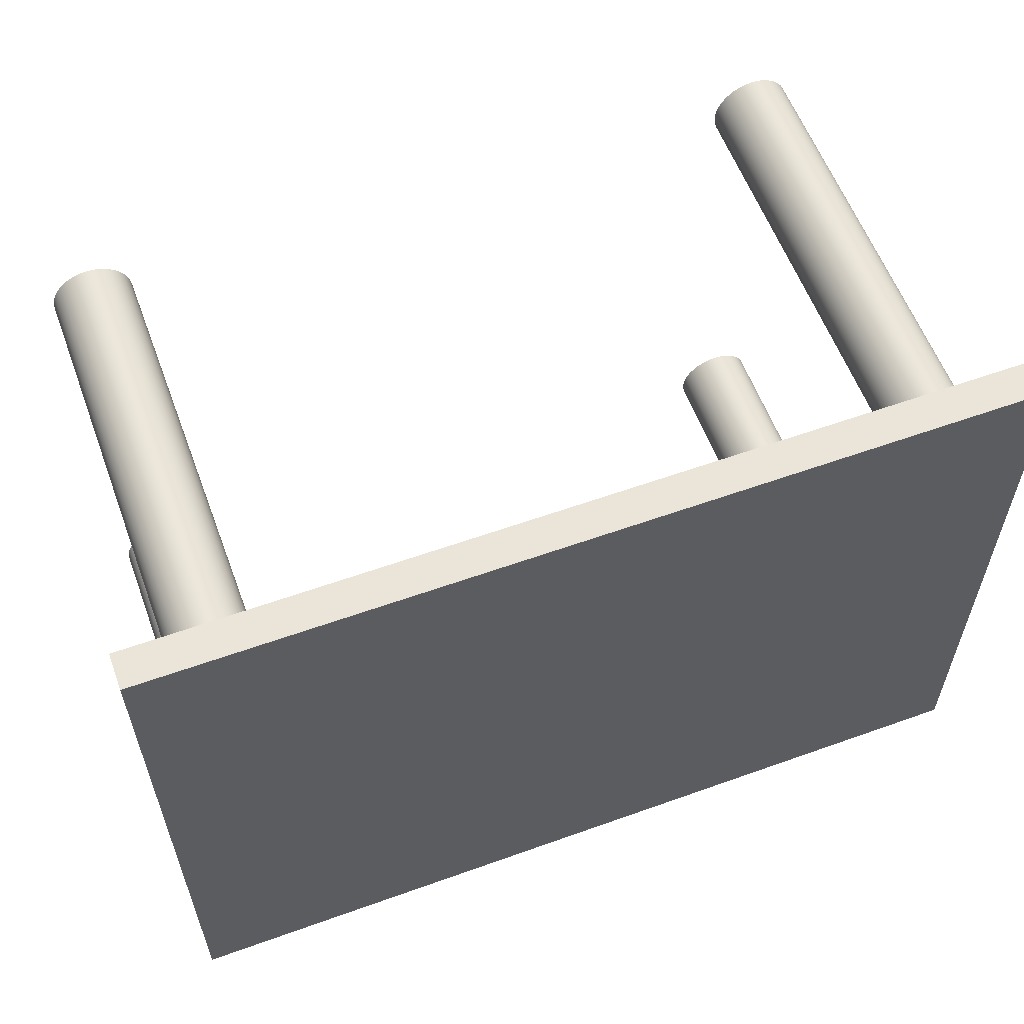
<metadata>
{"format":"obj","ext":"obj","renderer":"f3d","projection":"perspective","resolution":1024,"background":"white","views":[{"elev":58.7,"azim":159.7,"up":"+Z"}]}
</metadata>
<code>
g Tsblr
g Default
v -0.6578 0.05 -0.5078
v -0.6578 0 -0.5078
v -0.6578 0 0.3922
v -0.6578 0.05 0.3922
f 1 2 3
f 3 4 1
v -0.6578 0.05 0.3922
v -0.6578 0 0.3922
v 0.5422 0 0.3922
v 0.5422 0.05 0.3922
f 5 6 7
f 7 8 5
v 0.5422 0 0.3922
v 0.5422 0 -0.5078
v 0.5422 0.05 -0.5078
v 0.5422 0.05 0.3922
f 9 10 11
f 11 12 9
v 0.5422 0 -0.5078
v -0.6578 0 -0.5078
v -0.6578 0.05 -0.5078
v 0.5422 0.05 -0.5078
f 13 14 15
f 15 16 13
v 0.5422 0.05 -0.5078
v -0.6578 0.05 -0.5078
v 0.5422 0.05 0.3922
v -0.6578 0.05 0.3922
f 17 18 19
f 20 19 18
v -0.5602 0 -0.4423
v -0.5695 0 -0.4373
v -0.6578 0 -0.5078
v -0.5777 0 -0.4306
v -0.55 0 -0.4453
v -0.5395 0 -0.4464
v -0.5894 0 -0.413
v -0.5925 0 -0.4029
v -0.5844 0 -0.4224
v -0.5935 0 -0.3924
v -0.529 0 -0.4453
v 0.3938 0 -0.4373
v -0.5095 0 -0.4373
v -0.5188 0 -0.4423
v 0.3789 0 -0.4224
v -0.4946 0 -0.4224
v -0.5013 0 -0.4306
v 0.3709 0 -0.4029
v -0.4865 0 -0.4029
v -0.4896 0 -0.413
v 0.3739 0 -0.413
v 0.3856 0 -0.4306
v 0.4032 0 -0.4423
v -0.5925 0 -0.3818
v -0.5894 0 0.2561
v -0.5894 0 -0.3717
v -0.5844 0 -0.3624
v -0.5777 0 0.2385
v -0.5777 0 -0.3542
v -0.5695 0 -0.3475
v -0.5602 0 0.2268
v -0.5602 0 -0.3425
v -0.55 0 -0.3394
v -0.5844 0 0.2467
v 0.3789 0 -0.3624
v -0.4946 0 -0.3624
v -0.4896 0 -0.3717
v 0.3709 0 -0.3818
v -0.4865 0 -0.3818
v -0.4855 0 -0.3924
v -0.529 0 0.2238
v -0.529 0 -0.3394
v -0.5188 0 -0.3425
v -0.5013 0 -0.3542
v -0.5013 0 0.2385
v -0.5095 0 -0.3475
v 0.3856 0 -0.3542
v 0.3856 0 0.2385
v -0.5188 0 0.2268
v -0.5395 0 -0.3384
v -0.55 0 0.2238
v 0.3698 0 -0.3924
v 0.5422 0 -0.5078
v 0.4238 0 -0.4464
v 0.4133 0 -0.4453
v 0.4445 0 -0.4423
v 0.4344 0 -0.4453
v 0.462 0 -0.4306
v 0.4538 0 -0.4373
v 0.4687 0 -0.4224
v 0.4768 0 -0.4029
v 0.4737 0 -0.413
v 0.4778 0 -0.3924
v 0.3739 0 -0.3717
v 0.3938 0 -0.3475
v 0.4032 0 -0.3425
v 0.4133 0 -0.3394
v 0.4032 0 0.2268
v 0.4687 0 0.2467
v 0.4687 0 -0.3624
v 0.4737 0 -0.3717
v 0.4768 0 -0.3818
v 0.4344 0 0.2238
v 0.4238 0 -0.3384
v 0.4344 0 -0.3394
v 0.4445 0 0.2268
v 0.4445 0 -0.3425
v 0.4538 0 -0.3475
v 0.462 0 0.2385
v 0.462 0 -0.3542
v 0.4133 0 0.2238
v 0.5422 0 0.3922
v -0.5695 0 0.2318
v -0.6578 0 0.3922
v -0.5925 0 0.2662
v -0.5935 0 0.2767
v -0.5095 0 0.2318
v 0.3789 0 0.2467
v -0.4946 0 0.2467
v 0.3739 0 0.2561
v -0.4865 0 0.2662
v -0.4896 0 0.2561
v -0.5395 0 0.2227
v -0.5925 0 0.2873
v -0.5894 0 0.2974
v -0.5844 0 0.3067
v -0.5777 0 0.3149
v -0.5602 0 0.3266
v -0.5695 0 0.3216
v -0.55 0 0.3297
v -0.5395 0 0.3307
v 0.3789 0 0.3067
v -0.4946 0 0.3067
v -0.4896 0 0.2974
v 0.3709 0 0.2873
v -0.4865 0 0.2873
v -0.4855 0 0.2767
v -0.529 0 0.3297
v 0.4032 0 0.3266
v -0.5188 0 0.3266
v -0.5095 0 0.3216
v 0.3938 0 0.3216
v -0.5013 0 0.3149
v 0.3698 0 0.2767
v 0.3938 0 0.2318
v 0.3709 0 0.2662
v 0.4238 0 0.2227
v 0.4538 0 0.2318
v 0.4768 0 0.2662
v 0.4737 0 0.2561
v 0.3739 0 0.2974
v 0.3856 0 0.3149
v 0.4133 0 0.3297
v 0.4238 0 0.3307
v 0.4687 0 0.3067
v 0.4737 0 0.2974
v 0.4768 0 0.2873
v 0.4778 0 0.2767
v 0.4344 0 0.3297
v 0.4445 0 0.3266
v 0.4538 0 0.3216
v 0.462 0 0.3149
f 21 22 23
f 24 23 22
f 23 25 21
f 26 25 23
f 23 27 28
f 23 24 29
f 23 29 27
f 28 30 23
f 23 31 26
f 32 33 34
f 23 34 31
f 35 36 37
f 38 39 40
f 41 40 36
f 42 37 33
f 43 34 23
f 23 30 44
f 45 46 47
f 46 23 44
f 48 49 50
f 51 52 53
f 52 51 50
f 49 54 47
f 55 56 57
f 58 59 60
f 59 58 57
f 61 62 63
f 64 65 66
f 64 67 68
f 69 63 66
f 67 64 56
f 70 71 53
f 46 45 23
f 72 60 39
f 34 43 32
f 73 74 75
f 73 75 43
f 40 41 38
f 37 42 35
f 36 35 41
f 42 33 32
f 73 76 77
f 78 79 73
f 76 73 79
f 74 73 77
f 73 80 78
f 73 81 82
f 73 82 80
f 83 81 73
f 23 73 43
f 60 72 58
f 57 84 55
f 84 57 58
f 67 85 68
f 86 87 88
f 88 85 86
f 67 56 55
f 89 90 91
f 73 92 83
f 92 73 91
f 93 94 95
f 96 97 98
f 99 98 100
f 97 93 95
f 89 100 90
f 101 87 94
f 72 39 38
f 102 91 73
f 61 70 62
f 50 103 48
f 53 71 51
f 50 51 103
f 104 105 106
f 47 54 45
f 104 45 105
f 54 49 48
f 63 69 61
f 66 65 107
f 69 66 107
f 108 109 65
f 110 111 112
f 110 112 109
f 64 68 65
f 70 113 71
f 104 114 115
f 104 116 117
f 116 104 115
f 118 104 119
f 117 119 104
f 104 118 120
f 120 121 104
f 104 106 114
f 122 123 124
f 125 126 127
f 126 125 124
f 104 121 128
f 129 130 131
f 132 131 133
f 130 104 128
f 122 133 123
f 130 102 104
f 104 23 45
f 134 127 111
f 68 85 135
f 88 87 101
f 135 85 88
f 111 136 134
f 109 108 110
f 111 110 136
f 108 65 68
f 94 93 137
f 98 138 96
f 97 96 93
f 100 89 99
f 102 139 140
f 91 140 89
f 98 99 138
f 101 94 137
f 124 125 141
f 133 122 142
f 122 124 141
f 131 132 129
f 102 143 144
f 143 102 129
f 132 133 142
f 102 145 146
f 102 147 148
f 147 102 146
f 102 149 150
f 102 151 152
f 150 151 102
f 145 102 152
f 102 144 149
f 139 102 148
f 102 130 129
f 125 127 134
f 91 102 140
f 113 70 61
v -0.5395 -0.6 0.3307
v -0.529 -0.6 0.3297
v -0.529 0 0.3297
v -0.5188 -0.6 0.3266
v -0.5095 -0.6 0.3216
v -0.5095 0 0.3216
v -0.5188 0 0.3266
v -0.5013 -0.6 0.3149
v -0.4946 -0.6 0.3067
v -0.4946 0 0.3067
v -0.4896 -0.6 0.2974
v -0.4865 -0.6 0.2873
v -0.4865 0 0.2873
v -0.4896 0 0.2974
v -0.5013 0 0.3149
v -0.4855 -0.6 0.2767
v -0.4865 -0.6 0.2662
v -0.4865 0 0.2662
v -0.4896 -0.6 0.2561
v -0.4946 -0.6 0.2467
v -0.4946 0 0.2467
v -0.4896 0 0.2561
v -0.5013 -0.6 0.2385
v -0.5095 -0.6 0.2318
v -0.5013 0 0.2385
v -0.5188 -0.6 0.2268
v -0.529 -0.6 0.2238
v -0.529 0 0.2238
v -0.5095 0 0.2318
v -0.4855 0 0.2767
v -0.5395 0 0.3307
v -0.5188 0 0.2268
v -0.5395 -0.6 0.2227
v -0.5395 0 0.2227
v -0.55 0 0.3297
v -0.55 -0.6 0.2238
v -0.55 0 0.2238
v -0.5602 -0.6 0.2268
v -0.5695 -0.6 0.2318
v -0.5695 0 0.2318
v -0.5602 0 0.2268
v -0.5777 -0.6 0.2385
v -0.5844 -0.6 0.2467
v -0.5844 0 0.2467
v -0.5894 -0.6 0.2561
v -0.5925 -0.6 0.2662
v -0.5925 0 0.2662
v -0.5894 0 0.2561
v -0.5777 0 0.2385
v -0.5935 -0.6 0.2767
v -0.5925 -0.6 0.2873
v -0.5925 0 0.2873
v -0.5894 -0.6 0.2974
v -0.5844 -0.6 0.3067
v -0.5844 0 0.3067
v -0.5894 0 0.2974
v -0.5777 -0.6 0.3149
v -0.5695 -0.6 0.3216
v -0.5695 0 0.3216
v -0.5602 -0.6 0.3266
v -0.55 -0.6 0.3297
v -0.5602 0 0.3266
v -0.5777 0 0.3149
v -0.5935 0 0.2767
f 153 154 155
f 156 157 158
f 154 156 159
f 160 161 162
f 163 164 165
f 161 163 166
f 157 160 167
f 168 169 170
f 171 172 173
f 169 171 174
f 175 176 177
f 178 179 180
f 176 178 181
f 172 175 177
f 164 168 182
f 155 183 153
f 158 159 156
f 155 154 159
f 162 167 160
f 165 166 163
f 162 161 166
f 158 157 167
f 170 182 168
f 173 174 171
f 170 169 174
f 181 177 176
f 180 184 178
f 181 178 184
f 173 172 177
f 165 164 182
f 185 186 179
f 153 183 187
f 185 188 189
f 190 191 192
f 188 190 193
f 194 195 196
f 197 198 199
f 195 197 200
f 191 194 201
f 202 203 204
f 205 206 207
f 203 205 208
f 209 210 211
f 212 213 187
f 210 212 214
f 206 209 215
f 198 202 216
f 189 186 185
f 192 193 190
f 189 188 193
f 196 201 194
f 199 200 197
f 196 195 200
f 192 191 201
f 204 216 202
f 207 208 205
f 204 203 208
f 211 215 209
f 187 214 212
f 211 210 214
f 207 206 215
f 199 198 216
f 213 153 187
f 186 180 179
v -0.5695 -0.6 0.3216
v -0.5777 -0.6 0.3149
v -0.5602 -0.6 0.3266
v -0.5395 -0.6 0.3307
v -0.55 -0.6 0.3297
v -0.5844 -0.6 0.3067
v -0.4896 -0.6 0.2974
v -0.5844 -0.6 0.2467
v -0.5894 -0.6 0.2974
v -0.5925 -0.6 0.2873
v -0.5188 -0.6 0.3266
v -0.5894 -0.6 0.2561
v -0.529 -0.6 0.3297
v -0.5013 -0.6 0.3149
v -0.5095 -0.6 0.3216
v -0.4946 -0.6 0.3067
v -0.4896 -0.6 0.2561
v -0.4865 -0.6 0.2873
v -0.5925 -0.6 0.2662
v -0.5935 -0.6 0.2767
v -0.5777 -0.6 0.2385
v -0.5602 -0.6 0.2268
v -0.5188 -0.6 0.2268
v -0.55 -0.6 0.2238
v -0.5395 -0.6 0.2227
v -0.5695 -0.6 0.2318
v -0.5013 -0.6 0.2385
v -0.4946 -0.6 0.2467
v -0.4855 -0.6 0.2767
v -0.4865 -0.6 0.2662
v -0.5095 -0.6 0.2318
v -0.529 -0.6 0.2238
f 217 218 219
f 219 220 221
f 219 218 222
f 223 222 224
f 222 225 226
f 222 227 219
f 228 222 226
f 229 220 227
f 230 231 227
f 220 219 227
f 232 230 223
f 223 230 227
f 223 227 222
f 223 233 234
f 235 226 236
f 228 224 222
f 223 224 233
f 237 238 224
f 239 224 238
f 240 241 238
f 238 237 242
f 241 239 238
f 243 244 233
f 245 234 246
f 234 233 246
f 247 233 239
f 243 233 247
f 224 239 233
f 241 248 239
f 228 226 235
v -0.5395 -0.6 -0.3384
v -0.529 -0.6 -0.3394
v -0.529 0 -0.3394
v -0.5188 -0.6 -0.3425
v -0.5095 -0.6 -0.3475
v -0.5095 0 -0.3475
v -0.5188 0 -0.3425
v -0.5013 -0.6 -0.3542
v -0.4946 -0.6 -0.3624
v -0.4946 0 -0.3624
v -0.4896 -0.6 -0.3717
v -0.4865 -0.6 -0.3818
v -0.4865 0 -0.3818
v -0.4896 0 -0.3717
v -0.5013 0 -0.3542
v -0.4855 -0.6 -0.3924
v -0.4865 -0.6 -0.4029
v -0.4865 0 -0.4029
v -0.4896 -0.6 -0.413
v -0.4946 -0.6 -0.4224
v -0.4946 0 -0.4224
v -0.4896 0 -0.413
v -0.5013 -0.6 -0.4306
v -0.5095 -0.6 -0.4373
v -0.5095 0 -0.4373
v -0.5188 -0.6 -0.4423
v -0.529 -0.6 -0.4453
v -0.529 0 -0.4453
v -0.5188 0 -0.4423
v -0.5013 0 -0.4306
v -0.4855 0 -0.3924
v -0.5395 0 -0.3384
v -0.5395 -0.6 -0.4464
v -0.5395 0 -0.4464
v -0.55 0 -0.3394
v -0.55 -0.6 -0.4453
v -0.55 0 -0.4453
v -0.5602 -0.6 -0.4423
v -0.5695 -0.6 -0.4373
v -0.5695 0 -0.4373
v -0.5602 0 -0.4423
v -0.5777 -0.6 -0.4306
v -0.5844 -0.6 -0.4224
v -0.5844 0 -0.4224
v -0.5894 -0.6 -0.413
v -0.5925 -0.6 -0.4029
v -0.5925 0 -0.4029
v -0.5894 0 -0.413
v -0.5777 0 -0.4306
v -0.5935 -0.6 -0.3924
v -0.5925 -0.6 -0.3818
v -0.5925 0 -0.3818
v -0.5894 -0.6 -0.3717
v -0.5844 -0.6 -0.3624
v -0.5844 0 -0.3624
v -0.5894 0 -0.3717
v -0.5777 -0.6 -0.3542
v -0.5695 -0.6 -0.3475
v -0.5695 0 -0.3475
v -0.5602 -0.6 -0.3425
v -0.55 -0.6 -0.3394
v -0.5602 0 -0.3425
v -0.5777 0 -0.3542
v -0.5935 0 -0.3924
f 249 250 251
f 252 253 254
f 250 252 255
f 256 257 258
f 259 260 261
f 257 259 262
f 253 256 263
f 264 265 266
f 267 268 269
f 265 267 270
f 271 272 273
f 274 275 276
f 272 274 277
f 268 271 278
f 260 264 279
f 251 280 249
f 254 255 252
f 251 250 255
f 258 263 256
f 261 262 259
f 258 257 262
f 254 253 263
f 266 279 264
f 269 270 267
f 266 265 270
f 273 278 271
f 276 277 274
f 273 272 277
f 269 268 278
f 261 260 279
f 281 282 275
f 249 280 283
f 281 284 285
f 286 287 288
f 284 286 289
f 290 291 292
f 293 294 295
f 291 293 296
f 287 290 297
f 298 299 300
f 301 302 303
f 299 301 304
f 305 306 307
f 308 309 283
f 306 308 310
f 302 305 311
f 294 298 312
f 285 282 281
f 288 289 286
f 285 284 289
f 292 297 290
f 295 296 293
f 292 291 296
f 288 287 297
f 300 312 298
f 303 304 301
f 300 299 304
f 307 311 305
f 283 310 308
f 307 306 310
f 303 302 311
f 295 294 312
f 309 249 283
f 282 276 275
v -0.5602 -0.6 -0.4423
v -0.5777 -0.6 -0.4306
v -0.5695 -0.6 -0.4373
v -0.55 -0.6 -0.4453
v -0.5395 -0.6 -0.4464
v -0.5844 -0.6 -0.4224
v -0.5925 -0.6 -0.3818
v -0.5925 -0.6 -0.4029
v -0.5894 -0.6 -0.413
v -0.5188 -0.6 -0.4423
v -0.4946 -0.6 -0.3624
v -0.5894 -0.6 -0.3717
v -0.529 -0.6 -0.4453
v -0.5095 -0.6 -0.4373
v -0.5013 -0.6 -0.4306
v -0.4896 -0.6 -0.413
v -0.4946 -0.6 -0.4224
v -0.4896 -0.6 -0.3717
v -0.4865 -0.6 -0.4029
v -0.5935 -0.6 -0.3924
v -0.5844 -0.6 -0.3624
v -0.5777 -0.6 -0.3542
v -0.5602 -0.6 -0.3425
v -0.5188 -0.6 -0.3425
v -0.5395 -0.6 -0.3384
v -0.55 -0.6 -0.3394
v -0.5695 -0.6 -0.3475
v -0.4865 -0.6 -0.3818
v -0.4855 -0.6 -0.3924
v -0.5013 -0.6 -0.3542
v -0.5095 -0.6 -0.3475
v -0.529 -0.6 -0.3394
f 313 314 315
f 316 317 313
f 318 314 313
f 319 320 321
f 318 322 323
f 318 313 322
f 318 324 321
f 322 317 325
f 322 326 327
f 322 313 317
f 328 327 329
f 322 327 328
f 328 330 322
f 328 331 330
f 332 320 319
f 324 318 333
f 333 318 323
f 334 333 335
f 335 333 336
f 335 337 338
f 339 334 335
f 335 336 337
f 323 322 330
f 340 331 341
f 340 330 331
f 323 342 336
f 336 342 343
f 333 323 336
f 336 344 337
f 319 321 324
v 0.4238 -0.6 -0.3384
v 0.4344 -0.6 -0.3394
v 0.4344 0 -0.3394
v 0.4445 -0.6 -0.3425
v 0.4538 -0.6 -0.3475
v 0.4445 0 -0.3425
v 0.462 -0.6 -0.3542
v 0.4687 -0.6 -0.3624
v 0.4687 0 -0.3624
v 0.4737 -0.6 -0.3717
v 0.4768 -0.6 -0.3818
v 0.4768 0 -0.3818
v 0.4737 0 -0.3717
v 0.462 0 -0.3542
v 0.4778 -0.6 -0.3924
v 0.4768 -0.6 -0.4029
v 0.4768 0 -0.4029
v 0.4737 -0.6 -0.413
v 0.4687 -0.6 -0.4224
v 0.4687 0 -0.4224
v 0.4737 0 -0.413
v 0.462 -0.6 -0.4306
v 0.4538 -0.6 -0.4373
v 0.4538 0 -0.4373
v 0.4445 -0.6 -0.4423
v 0.4344 -0.6 -0.4453
v 0.4344 0 -0.4453
v 0.4445 0 -0.4423
v 0.462 0 -0.4306
v 0.4778 0 -0.3924
v 0.4238 0 -0.3384
v 0.4538 0 -0.3475
v 0.4238 -0.6 -0.4464
v 0.4238 0 -0.4464
v 0.4133 -0.6 -0.3394
v 0.4133 -0.6 -0.4453
v 0.4133 0 -0.4453
v 0.4032 -0.6 -0.4423
v 0.3938 -0.6 -0.4373
v 0.3938 0 -0.4373
v 0.4032 0 -0.4423
v 0.3856 -0.6 -0.4306
v 0.3789 -0.6 -0.4224
v 0.3856 0 -0.4306
v 0.3739 -0.6 -0.413
v 0.3709 -0.6 -0.4029
v 0.3709 0 -0.4029
v 0.3789 0 -0.4224
v 0.3698 -0.6 -0.3924
v 0.3709 -0.6 -0.3818
v 0.3709 0 -0.3818
v 0.3739 -0.6 -0.3717
v 0.3789 -0.6 -0.3624
v 0.3789 0 -0.3624
v 0.3739 0 -0.3717
v 0.3856 -0.6 -0.3542
v 0.3938 -0.6 -0.3475
v 0.3938 0 -0.3475
v 0.4032 -0.6 -0.3425
v 0.4133 0 -0.3394
v 0.4032 0 -0.3425
v 0.3856 0 -0.3542
v 0.3698 0 -0.3924
v 0.3739 0 -0.413
f 345 346 347
f 348 349 350
f 346 348 347
f 351 352 353
f 354 355 356
f 352 354 357
f 349 351 358
f 359 360 361
f 362 363 364
f 360 362 365
f 366 367 368
f 369 370 371
f 367 369 372
f 363 366 373
f 355 359 374
f 347 375 345
f 376 350 349
f 347 348 350
f 353 358 351
f 356 357 354
f 353 352 357
f 376 349 358
f 361 374 359
f 364 365 362
f 361 360 365
f 368 373 366
f 371 372 369
f 368 367 372
f 364 363 373
f 356 355 374
f 377 378 370
f 345 375 379
f 377 380 381
f 382 383 384
f 380 382 385
f 386 387 388
f 389 390 391
f 387 389 392
f 383 386 388
f 393 394 395
f 396 397 398
f 394 396 399
f 400 401 402
f 403 379 404
f 401 403 405
f 397 400 406
f 390 393 407
f 381 378 377
f 384 385 382
f 381 380 385
f 392 388 387
f 391 408 389
f 392 389 408
f 384 383 388
f 395 407 393
f 398 399 396
f 395 394 399
f 402 406 400
f 404 405 403
f 402 401 405
f 398 397 406
f 391 390 407
f 379 375 404
f 378 371 370
v 0.3938 -0.6 -0.3475
v 0.3856 -0.6 -0.3542
v 0.4032 -0.6 -0.3425
v 0.4445 -0.6 -0.3425
v 0.4133 -0.6 -0.3394
v 0.3739 -0.6 -0.3717
v 0.3739 -0.6 -0.413
v 0.3789 -0.6 -0.4224
v 0.3789 -0.6 -0.3624
v 0.3709 -0.6 -0.3818
v 0.4238 -0.6 -0.3384
v 0.4344 -0.6 -0.3394
v 0.462 -0.6 -0.3542
v 0.4538 -0.6 -0.3475
v 0.4687 -0.6 -0.3624
v 0.4737 -0.6 -0.3717
v 0.4737 -0.6 -0.413
v 0.4768 -0.6 -0.3818
v 0.3709 -0.6 -0.4029
v 0.3698 -0.6 -0.3924
v 0.3938 -0.6 -0.4373
v 0.3856 -0.6 -0.4306
v 0.4032 -0.6 -0.4423
v 0.4445 -0.6 -0.4423
v 0.4133 -0.6 -0.4453
v 0.4344 -0.6 -0.4453
v 0.4238 -0.6 -0.4464
v 0.462 -0.6 -0.4306
v 0.4687 -0.6 -0.4224
v 0.4778 -0.6 -0.3924
v 0.4768 -0.6 -0.4029
v 0.4538 -0.6 -0.4373
f 409 410 411
f 411 412 413
f 411 410 414
f 415 411 414
f 412 411 416
f 410 417 414
f 414 418 415
f 419 413 420
f 421 422 412
f 413 412 420
f 423 421 424
f 424 421 412
f 416 424 412
f 424 425 426
f 427 418 428
f 415 416 411
f 425 424 416
f 429 416 430
f 416 431 432
f 431 433 434
f 431 416 429
f 434 433 435
f 436 437 425
f 438 426 439
f 426 425 439
f 432 436 425
f 440 436 432
f 416 432 425
f 431 434 432
f 415 418 427
v 0.4238 -0.6 0.3307
v 0.4344 -0.6 0.3297
v 0.4344 0 0.3297
v 0.4445 -0.6 0.3266
v 0.4538 -0.6 0.3216
v 0.4538 0 0.3216
v 0.4445 0 0.3266
v 0.462 -0.6 0.3149
v 0.4687 -0.6 0.3067
v 0.4687 0 0.3067
v 0.4737 -0.6 0.2974
v 0.4768 -0.6 0.2873
v 0.4768 0 0.2873
v 0.4737 0 0.2974
v 0.462 0 0.3149
v 0.4778 -0.6 0.2767
v 0.4768 -0.6 0.2662
v 0.4768 0 0.2662
v 0.4737 -0.6 0.2561
v 0.4687 -0.6 0.2467
v 0.4687 0 0.2467
v 0.4737 0 0.2561
v 0.462 -0.6 0.2385
v 0.4538 -0.6 0.2318
v 0.4538 0 0.2318
v 0.4445 -0.6 0.2268
v 0.4344 -0.6 0.2238
v 0.4344 0 0.2238
v 0.4445 0 0.2268
v 0.462 0 0.2385
v 0.4778 0 0.2767
v 0.4238 0 0.3307
v 0.4238 -0.6 0.2227
v 0.4238 0 0.2227
v 0.4133 -0.6 0.3297
v 0.4133 -0.6 0.2238
v 0.4133 0 0.2238
v 0.4032 -0.6 0.2268
v 0.3938 -0.6 0.2318
v 0.3938 0 0.2318
v 0.4032 0 0.2268
v 0.3856 -0.6 0.2385
v 0.3789 -0.6 0.2467
v 0.3789 0 0.2467
v 0.3739 -0.6 0.2561
v 0.3709 -0.6 0.2662
v 0.3709 0 0.2662
v 0.3739 0 0.2561
v 0.3856 0 0.2385
v 0.3698 -0.6 0.2767
v 0.3709 -0.6 0.2873
v 0.3709 0 0.2873
v 0.3739 -0.6 0.2974
v 0.3789 -0.6 0.3067
v 0.3789 0 0.3067
v 0.3739 0 0.2974
v 0.3856 -0.6 0.3149
v 0.3938 -0.6 0.3216
v 0.3938 0 0.3216
v 0.4032 -0.6 0.3266
v 0.4133 0 0.3297
v 0.4032 0 0.3266
v 0.3856 0 0.3149
v 0.3698 0 0.2767
f 441 442 443
f 444 445 446
f 442 444 447
f 448 449 450
f 451 452 453
f 449 451 454
f 445 448 455
f 456 457 458
f 459 460 461
f 457 459 462
f 463 464 465
f 466 467 468
f 464 466 469
f 460 463 470
f 452 456 471
f 443 472 441
f 446 447 444
f 443 442 447
f 450 455 448
f 453 454 451
f 450 449 454
f 446 445 455
f 458 471 456
f 461 462 459
f 458 457 462
f 465 470 463
f 468 469 466
f 465 464 469
f 461 460 470
f 453 452 471
f 473 474 467
f 441 472 475
f 473 476 477
f 478 479 480
f 476 478 481
f 482 483 484
f 485 486 487
f 483 485 488
f 479 482 489
f 490 491 492
f 493 494 495
f 491 493 496
f 497 498 499
f 500 475 501
f 498 500 502
f 494 497 503
f 486 490 504
f 477 474 473
f 480 481 478
f 477 476 481
f 484 489 482
f 487 488 485
f 484 483 488
f 480 479 489
f 492 504 490
f 495 496 493
f 492 491 496
f 499 503 497
f 501 502 500
f 499 498 502
f 495 494 503
f 487 486 504
f 475 472 501
f 474 468 467
v 0.4032 -0.6 0.2268
v 0.3856 -0.6 0.2385
v 0.3938 -0.6 0.2318
v 0.4133 -0.6 0.2238
v 0.4238 -0.6 0.2227
v 0.3739 -0.6 0.2561
v 0.3709 -0.6 0.2873
v 0.3709 -0.6 0.2662
v 0.4737 -0.6 0.2974
v 0.4737 -0.6 0.2561
v 0.3789 -0.6 0.2467
v 0.4445 -0.6 0.2268
v 0.4344 -0.6 0.2238
v 0.4538 -0.6 0.2318
v 0.462 -0.6 0.2385
v 0.4687 -0.6 0.2467
v 0.4768 -0.6 0.2662
v 0.3698 -0.6 0.2767
v 0.4687 -0.6 0.3067
v 0.3739 -0.6 0.2974
v 0.3856 -0.6 0.3149
v 0.3789 -0.6 0.3067
v 0.4032 -0.6 0.3266
v 0.4344 -0.6 0.3297
v 0.4133 -0.6 0.3297
v 0.3938 -0.6 0.3216
v 0.4238 -0.6 0.3307
v 0.4768 -0.6 0.2873
v 0.4778 -0.6 0.2767
v 0.4445 -0.6 0.3266
v 0.4538 -0.6 0.3216
v 0.462 -0.6 0.3149
f 505 506 507
f 508 509 505
f 510 506 505
f 511 512 510
f 513 505 514
f 510 515 506
f 510 505 513
f 516 509 517
f 516 518 519
f 516 505 509
f 514 519 520
f 516 519 514
f 505 516 514
f 521 513 514
f 522 512 511
f 510 523 524
f 524 525 526
f 525 524 527
f 523 527 524
f 528 529 527
f 530 525 527
f 528 531 529
f 523 510 513
f 532 521 533
f 532 513 521
f 534 523 535
f 535 523 536
f 534 527 523
f 528 527 534
f 511 510 524

</code>
